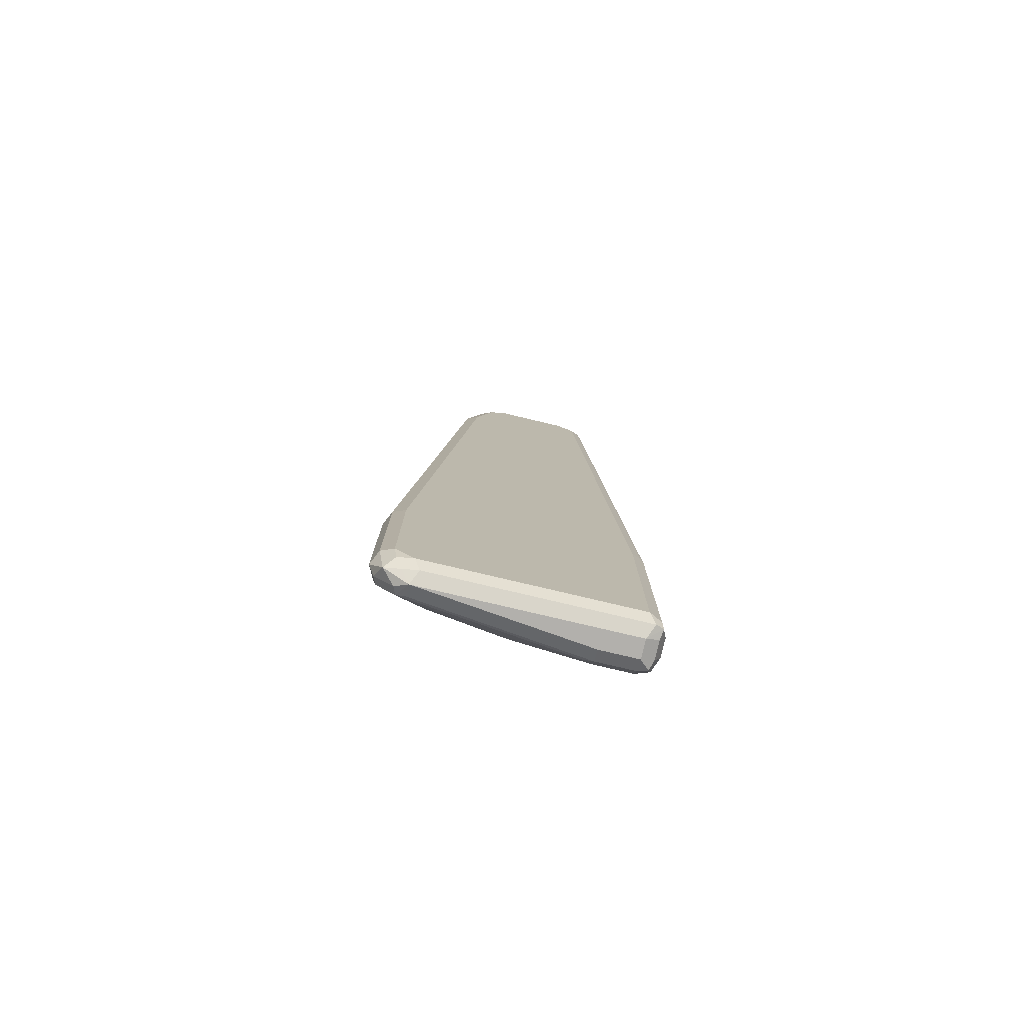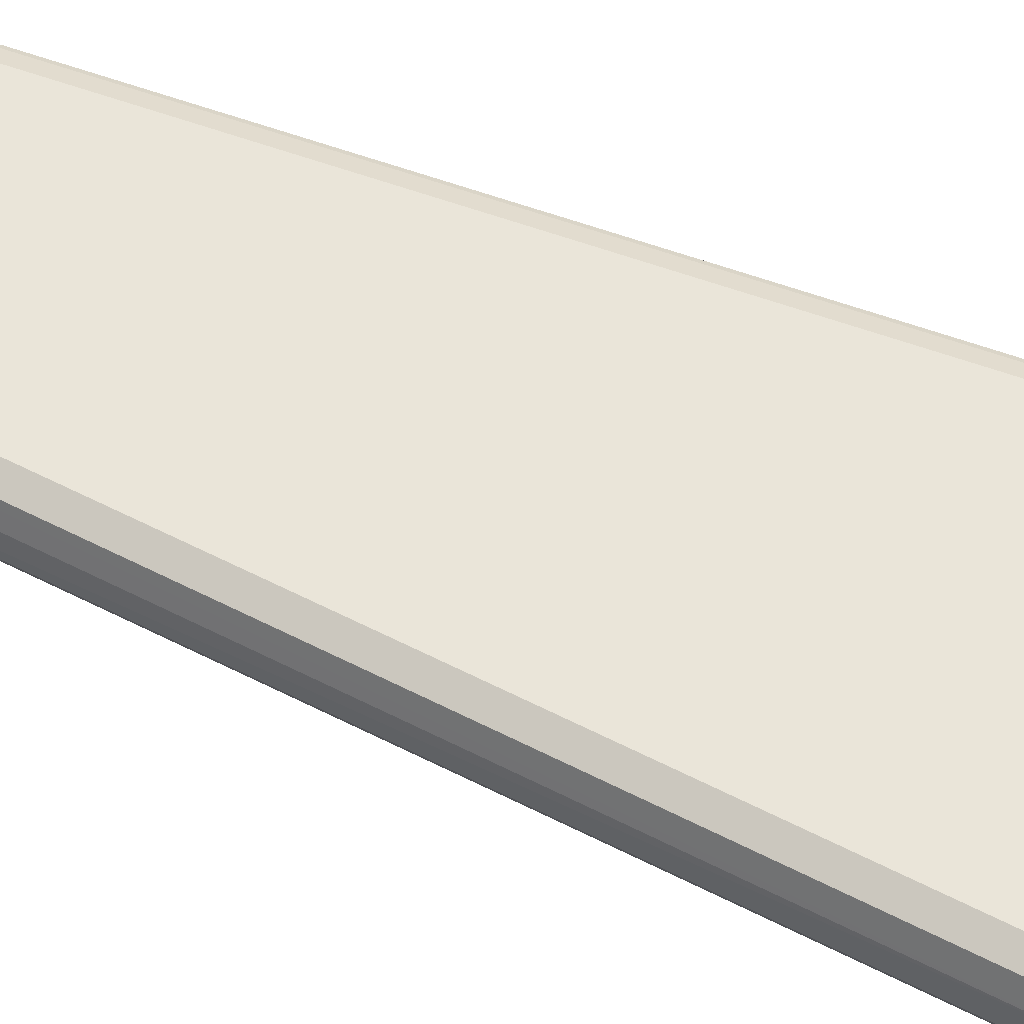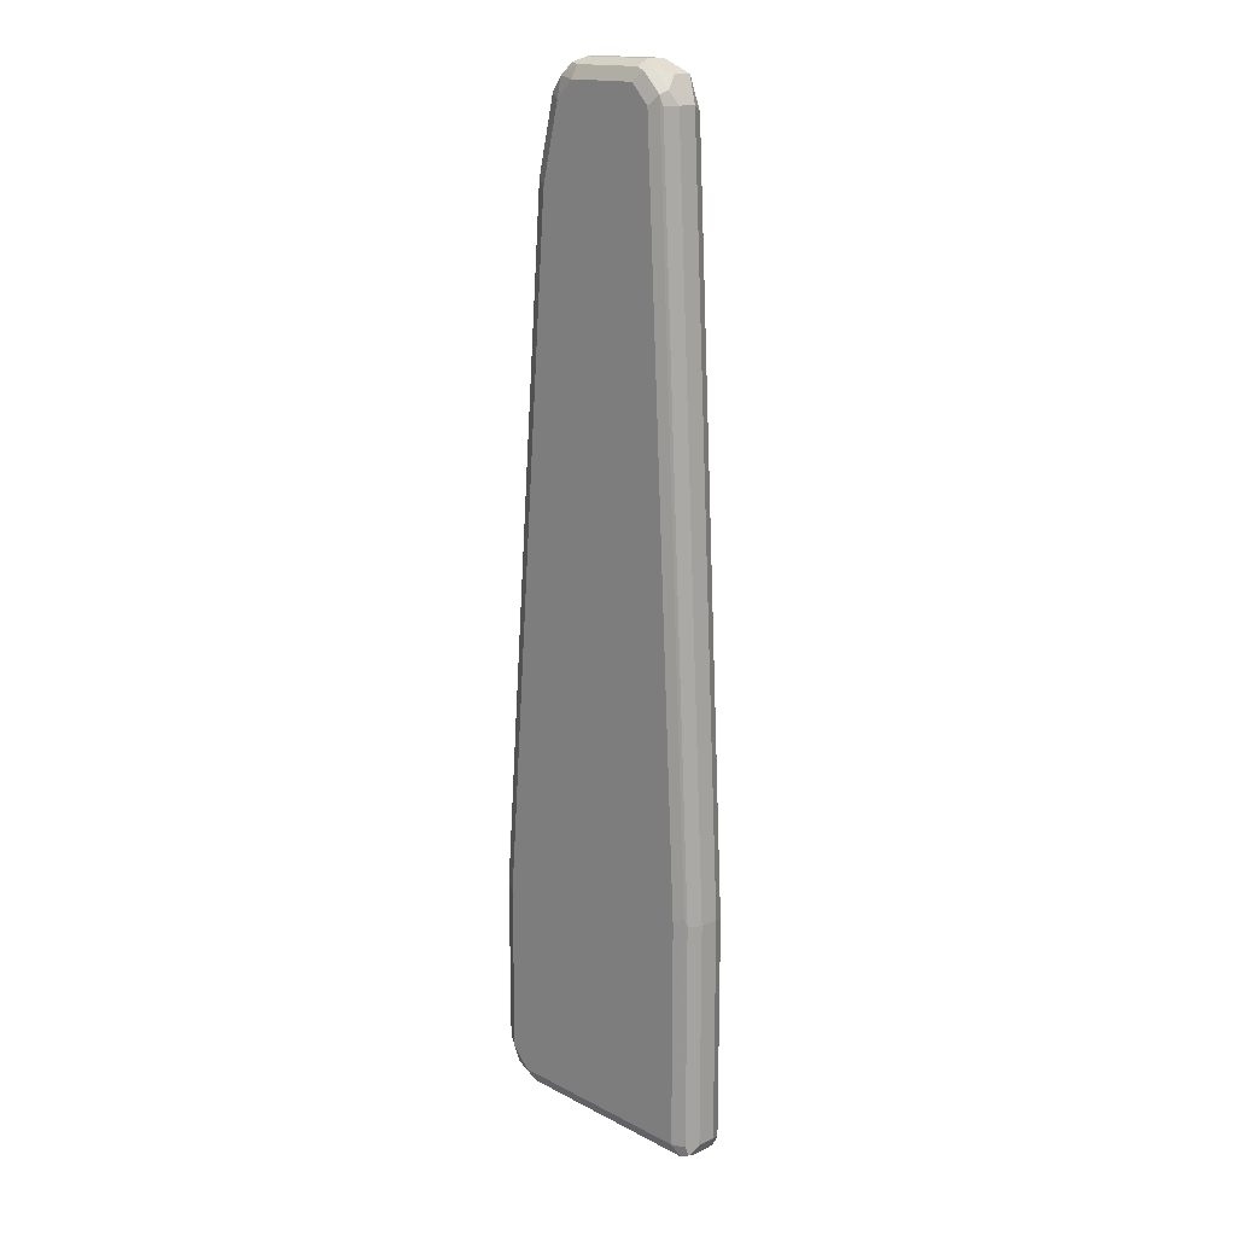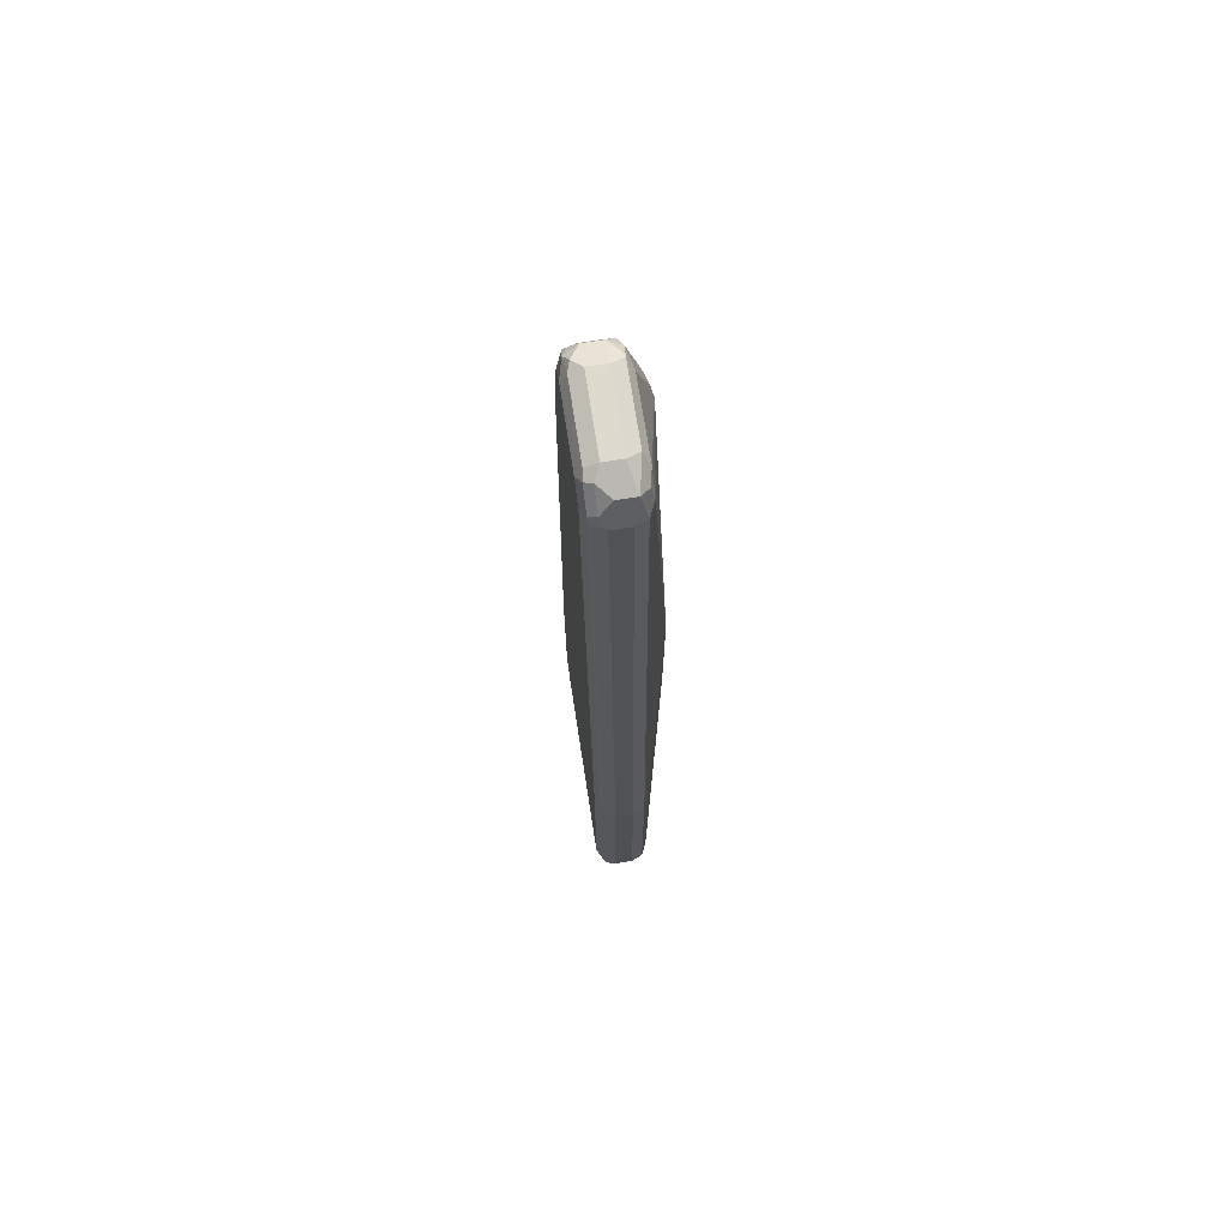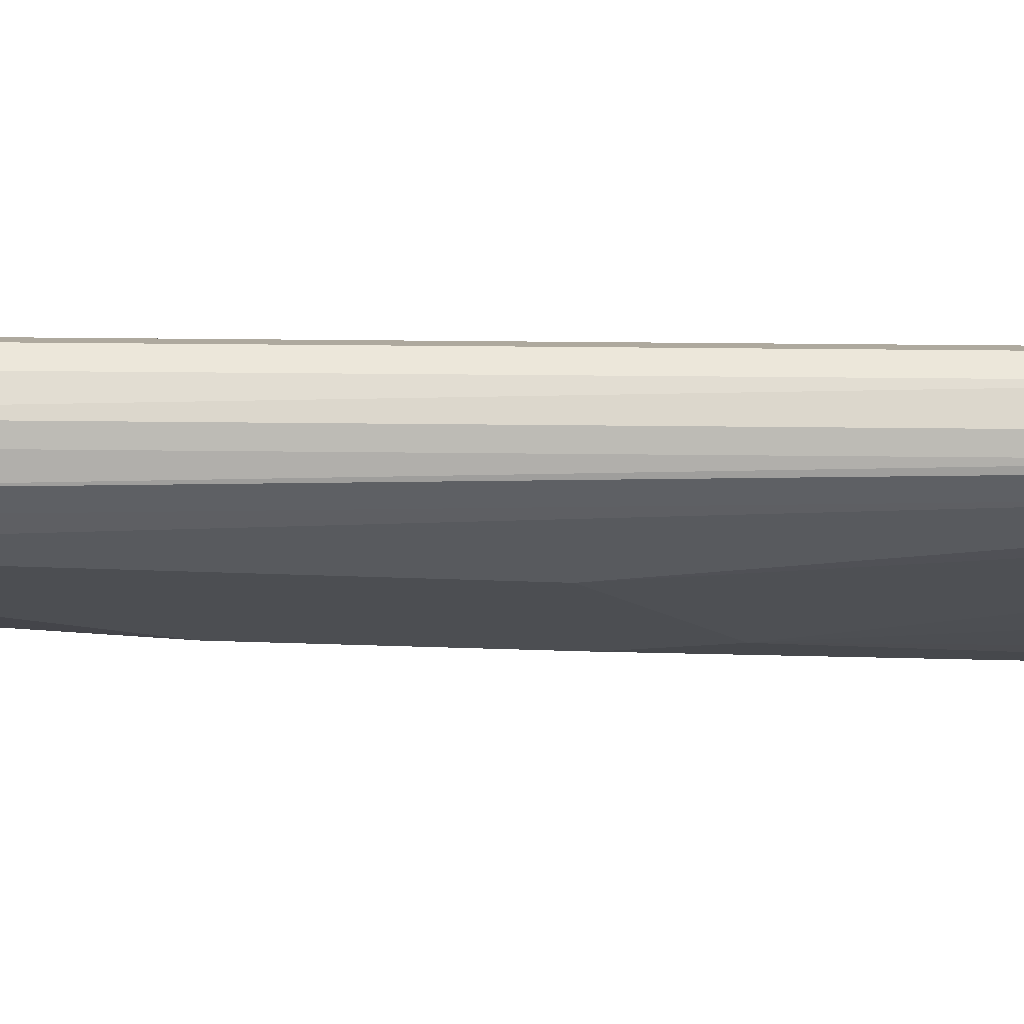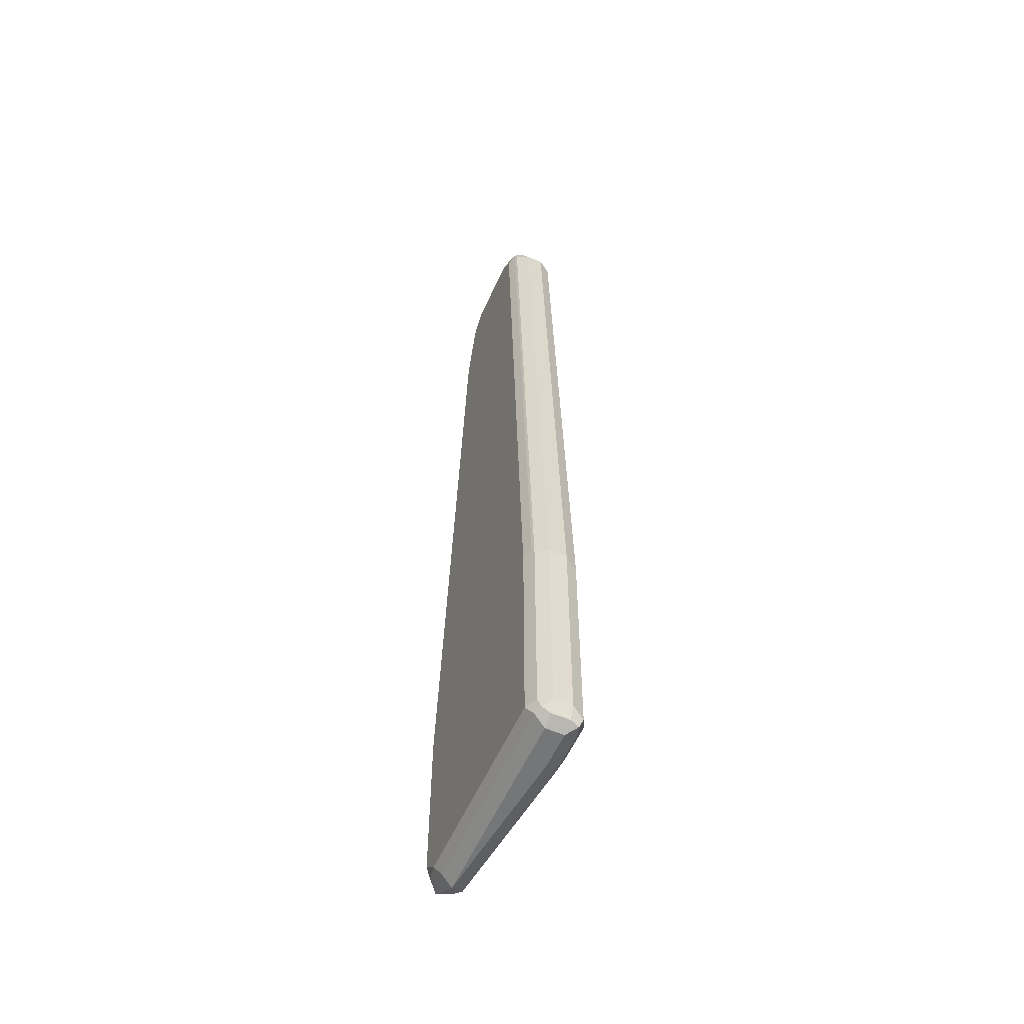
<metadata>
{"format":"obj","ext":"obj","renderer":"f3d","projection":"perspective","resolution":1024,"background":"white","views":[{"elev":-78.6,"azim":166.7,"up":"+Z"},{"elev":58.1,"azim":113.5,"up":"+Y"},{"elev":16.3,"azim":-133.6,"up":"+Z"},{"elev":71.3,"azim":-98.8,"up":"+Z"},{"elev":-16.7,"azim":83.9,"up":"+Y"},{"elev":-56.8,"azim":-113.7,"up":"+Z"}]}
</metadata>
<code>
v -0.8374 -0.1456 -0.273
v -0.8374 -0.1274 -0.273
v -0.8374 -0.1456 -0.4915
v -0.8314 -0.1578 -0.2791
v -0.801 -0.1456 0.4369
v -0.8314 -0.1153 -0.273
v -0.8329 -0.1183 -0.5006
v -0.8374 -0.1274 -0.4915
v -0.801 -0.1274 0.4369
v -0.8314 -0.1456 -0.5036
v -0.8283 -0.1547 -0.5051
v -0.8314 -0.1578 -0.4975
v -0.8192 -0.1638 -0.273
v -0.795 -0.1578 0.4308
v -0.7919 -0.1547 0.446
v -0.7889 -0.1517 0.4611
v -0.8283 -0.1138 -0.264
v -0.8314 -0.1153 -0.4915
v -0.795 -0.1153 0.4369
v -0.8192 -0.1092 -0.4915
v -0.8253 -0.1153 -0.5036
v -0.8192 -0.1274 -0.5098
v -0.8314 -0.1274 -0.5036
v -0.795 -0.1214 0.449
v -0.8192 -0.1456 -0.5098
v -0.7828 -0.1456 -0.5098
v -0.7828 -0.1578 -0.5036
v -0.8192 -0.1578 -0.5036
v -0.8192 -0.1638 -0.4915
v -0.7646 -0.1821 0.09102
v -0.7828 -0.1638 0.4369
v -0.7798 -0.1608 0.4521
v -0.7737 -0.1547 0.4642
v -0.7646 -0.1456 0.4733
v -0.7889 -0.1335 0.4611
v -0.8192 -0.1092 -0.273
v -0.7919 -0.1138 0.446
v -0.619 -0.1092 -0.4915
v -0.6251 -0.1153 -0.5036
v -0.619 -0.1274 -0.5098
v -0.7768 -0.1214 0.4672
v -0.7737 -0.1593 -0.5006
v -0.619 -0.1396 -0.5036
v -0.7828 -0.1638 -0.4915
v -0.7464 -0.1821 -0.1091
v -0.7646 -0.1821 -0.05458
v -0.6918 -0.1821 0.3095
v -0.6736 -0.1821 0.364
v -0.7646 -0.1638 0.4551
v -0.7585 -0.1578 0.4672
v -0.6918 -0.1456 0.4733
v -0.7646 -0.1274 0.4733
v -0.7828 -0.1092 0.4369
v -0.7737 -0.1138 0.4642
v -0.7646 -0.1092 0.4551
v -0.6008 -0.1092 -0.4733
v -0.6038 -0.1123 -0.4885
v -0.6099 -0.1183 -0.5006
v -0.6068 -0.1335 -0.5036
v -0.6099 -0.1411 -0.5006
v -0.5947 -0.1214 -0.4975
v -0.7009 -0.1593 -0.4824
v -0.71 -0.1638 -0.4733
v -0.6372 -0.1638 -0.4369
v -0.7282 -0.1821 -0.09096
v -0.6615 -0.176 0.3823
v -0.6706 -0.179 0.3792
v -0.6736 -0.1821 -0.03639
v -0.6008 -0.1638 -0.3094
v -0.6918 -0.1638 0.4551
v -0.6858 -0.1578 0.4672
v -0.6918 -0.1274 0.4733
v -0.6782 -0.1547 0.4642
v -0.6675 -0.1456 0.4611
v -0.7646 -0.1153 0.4672
v -0.6918 -0.1153 0.4672
v -0.6918 -0.1092 0.4551
v -0.5887 -0.1153 -0.4672
v -0.5917 -0.1183 -0.4824
v -0.6008 -0.1092 -0.3094
v -0.5887 -0.1335 -0.4854
v -0.5917 -0.1411 -0.4824
v -0.619 -0.1456 -0.4915
v -0.5826 -0.1274 -0.4733
v -0.619 -0.1638 -0.4187
v -0.6493 -0.1699 0.3823
v -0.66 -0.173 0.3914
v -0.6713 -0.1593 0.4551
v -0.6008 -0.1638 -0.3822
v -0.5917 -0.1593 -0.3914
v -0.5887 -0.1578 -0.3094
v -0.6675 -0.1274 0.4611
v -0.6827 -0.1183 0.4687
v -0.66 -0.1547 0.446
v -0.6736 -0.1138 0.4574
v -0.6736 -0.1092 0.4369
v -0.5887 -0.1153 -0.3033
v -0.6554 -0.1092 0.364
v -0.5887 -0.1396 -0.4733
v -0.6099 -0.1593 -0.4278
v -0.5826 -0.1456 -0.3822
v -0.5826 -0.1274 -0.3094
v -0.6418 -0.1547 0.3914
v -0.5871 -0.1547 -0.3004
v -0.5887 -0.1578 -0.3822
v -0.6554 -0.1274 0.4369
v -0.6645 -0.1183 0.4505
v -0.6554 -0.1456 0.4369
v -0.6372 -0.1456 0.3823
v -0.6615 -0.1153 0.4429
v -0.6433 -0.1153 0.3701
v -0.5826 -0.1456 -0.3094
v -0.6372 -0.1274 0.364
v -0.6418 -0.1274 0.3845
f 61 84 81
f 61 79 84
f 60 63 62
f 60 85 64
f 60 64 83
f 60 82 85
f 59 82 60
f 63 83 64
f 59 61 81
f 60 83 63
f 59 81 82
f 66 88 67
f 66 69 86
f 66 86 87
f 66 87 88
f 67 88 70
f 68 85 89
f 69 89 90
f 69 90 91
f 69 91 86
f 70 88 71
f 57 61 58
f 71 88 73
f 72 92 93
f 65 85 68
f 57 79 61
f 51 71 73
f 56 80 97
f 42 63 44
f 72 93 76
f 44 63 45
f 45 63 64
f 45 64 85
f 45 85 65
f 48 66 67
f 48 67 49
f 48 68 89
f 48 89 69
f 48 69 66
f 49 67 70
f 49 70 71
f 49 71 50
f 51 73 74
f 51 74 92
f 51 92 72
f 52 72 76
f 52 76 75
f 52 75 54
f 54 75 76
f 54 76 77
f 54 77 55
f 56 78 79
f 56 79 57
f 56 97 78
f 73 88 74
f 92 106 107
f 74 94 92
f 92 95 93
f 94 108 106
f 94 103 109
f 94 109 108
f 95 107 110
f 95 110 96
f 96 110 111
f 96 111 98
f 97 111 102
f 101 112 104
f 101 104 105
f 92 107 95
f 102 111 113
f 102 109 112
f 103 104 112
f 103 112 109
f 106 110 107
f 106 108 109
f 106 109 114
f 106 114 110
f 109 113 114
f 110 114 111
f 111 114 113
f 42 62 63
f 102 113 109
f 92 94 106
f 91 105 104
f 90 105 91
f 76 93 95
f 76 95 77
f 77 95 96
f 78 84 79
f 78 97 102
f 78 102 84
f 80 98 111
f 80 111 97
f 81 84 82
f 82 84 99
f 82 99 105
f 82 105 90
f 82 90 100
f 82 100 85
f 84 101 105
f 84 105 99
f 84 102 112
f 84 112 101
f 85 100 90
f 85 90 89
f 86 103 94
f 86 94 88
f 86 88 87
f 86 91 104
f 86 104 103
f 74 88 94
f 42 60 62
f 13 30 31
f 40 61 59
f 7 20 21
f 7 21 22
f 7 22 23
f 7 23 10
f 9 24 19
f 10 23 11
f 11 22 25
f 11 25 26
f 11 26 27
f 11 27 28
f 11 28 29
f 7 18 20
f 11 29 12
f 13 29 46
f 13 46 30
f 13 31 14
f 14 31 32
f 14 32 15
f 15 32 16
f 16 32 33
f 16 33 34
f 16 34 52
f 16 52 35
f 17 36 20
f 11 23 22
f 17 20 18
f 6 19 17
f 6 17 18
f 41 52 54
f 1 2 8
f 1 8 3
f 1 3 12
f 1 12 4
f 1 4 14
f 1 14 5
f 1 5 9
f 1 9 2
f 2 6 7
f 2 7 8
f 6 18 7
f 2 9 19
f 3 8 7
f 3 7 10
f 3 10 11
f 3 11 12
f 4 12 29
f 4 29 13
f 4 13 14
f 5 14 15
f 5 15 16
f 5 16 35
f 5 24 9
f 2 19 6
f 17 19 37
f 5 35 24
f 19 24 37
f 30 68 48
f 30 48 47
f 30 47 31
f 31 47 48
f 31 48 49
f 31 49 32
f 32 49 33
f 33 49 50
f 33 50 34
f 34 50 71
f 34 71 51
f 30 65 68
f 34 72 52
f 36 37 53
f 37 54 55
f 37 55 53
f 38 56 57
f 38 57 39
f 39 57 58
f 39 58 40
f 40 59 60
f 40 60 43
f 17 37 36
f 40 58 61
f 35 52 41
f 30 45 65
f 34 51 72
f 29 45 46
f 20 38 39
f 20 39 21
f 30 46 45
f 20 36 53
f 20 53 55
f 20 55 77
f 20 77 96
f 20 96 98
f 20 80 56
f 20 56 38
f 21 39 40
f 21 40 22
f 22 40 26
f 20 98 80
f 22 26 25
f 29 44 45
f 28 42 29
f 27 60 42
f 27 42 28
f 26 43 27
f 27 43 60
f 26 40 43
f 24 54 37
f 24 41 54
f 24 35 41
f 29 42 44

</code>
